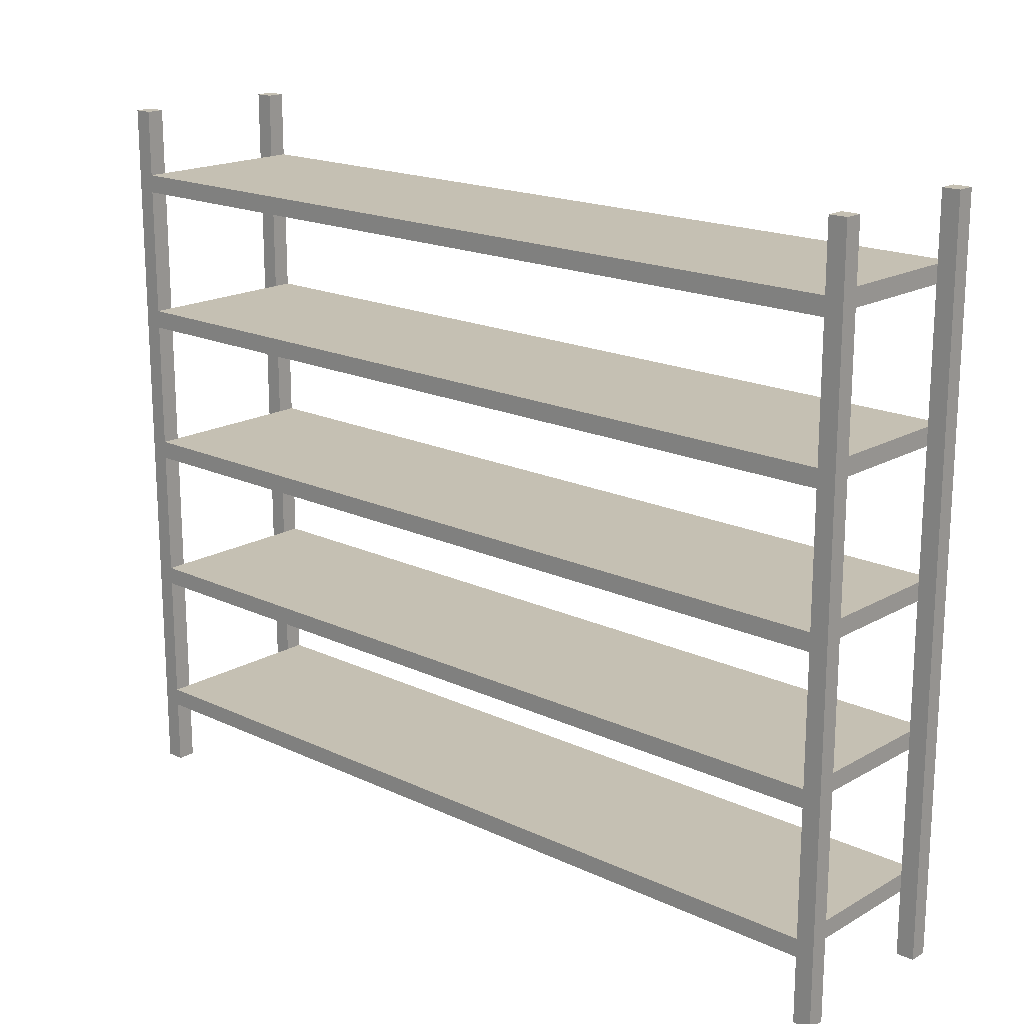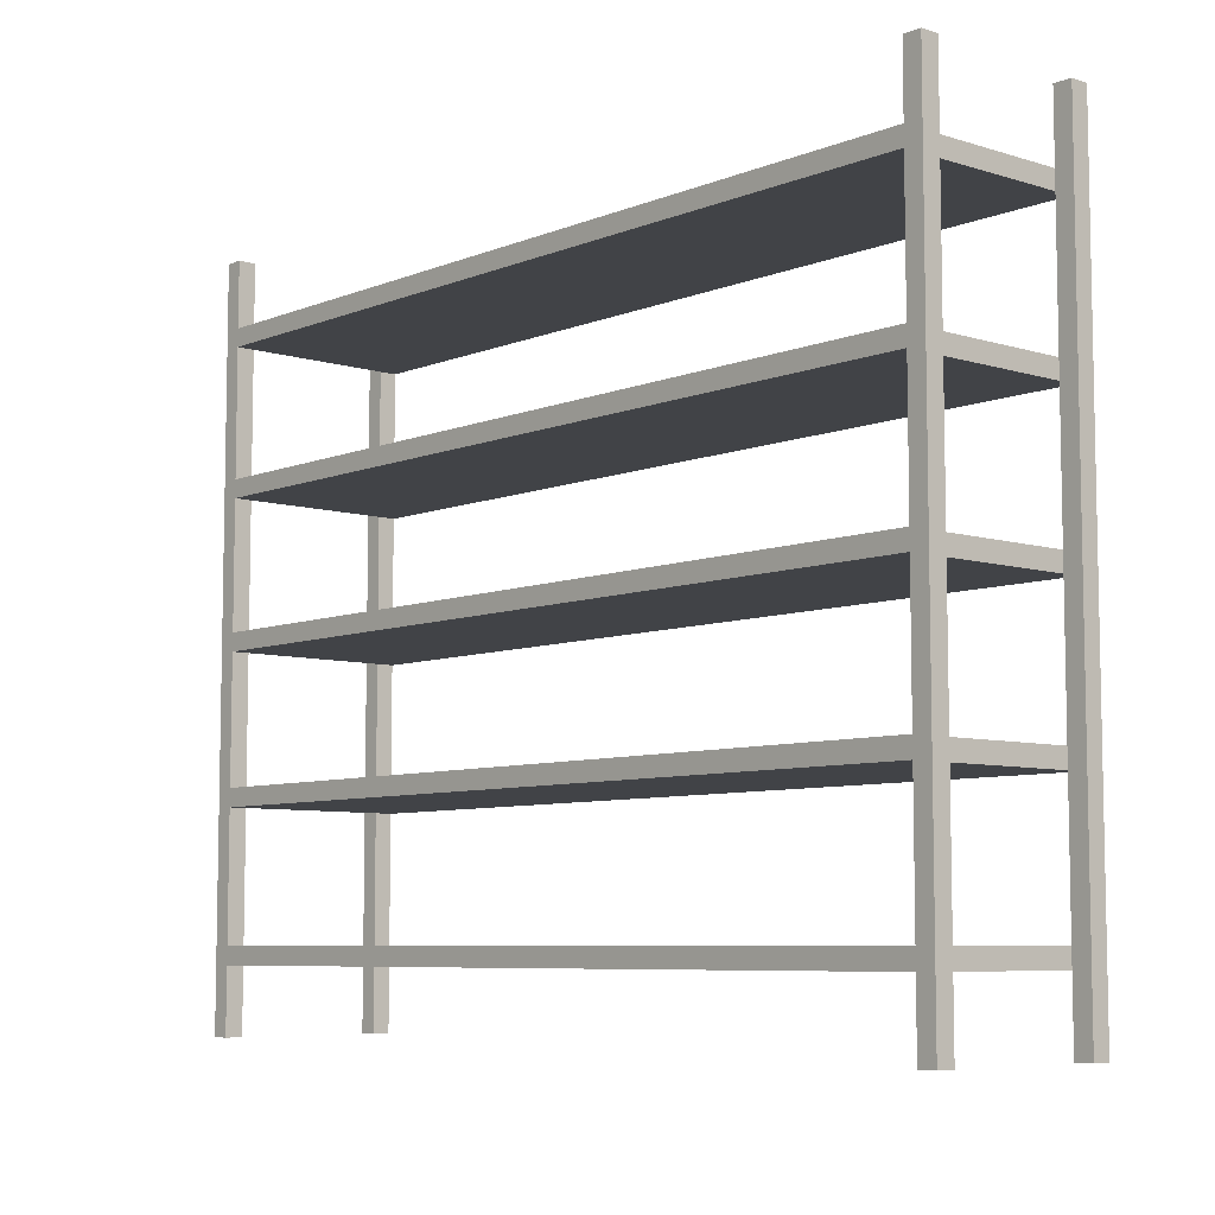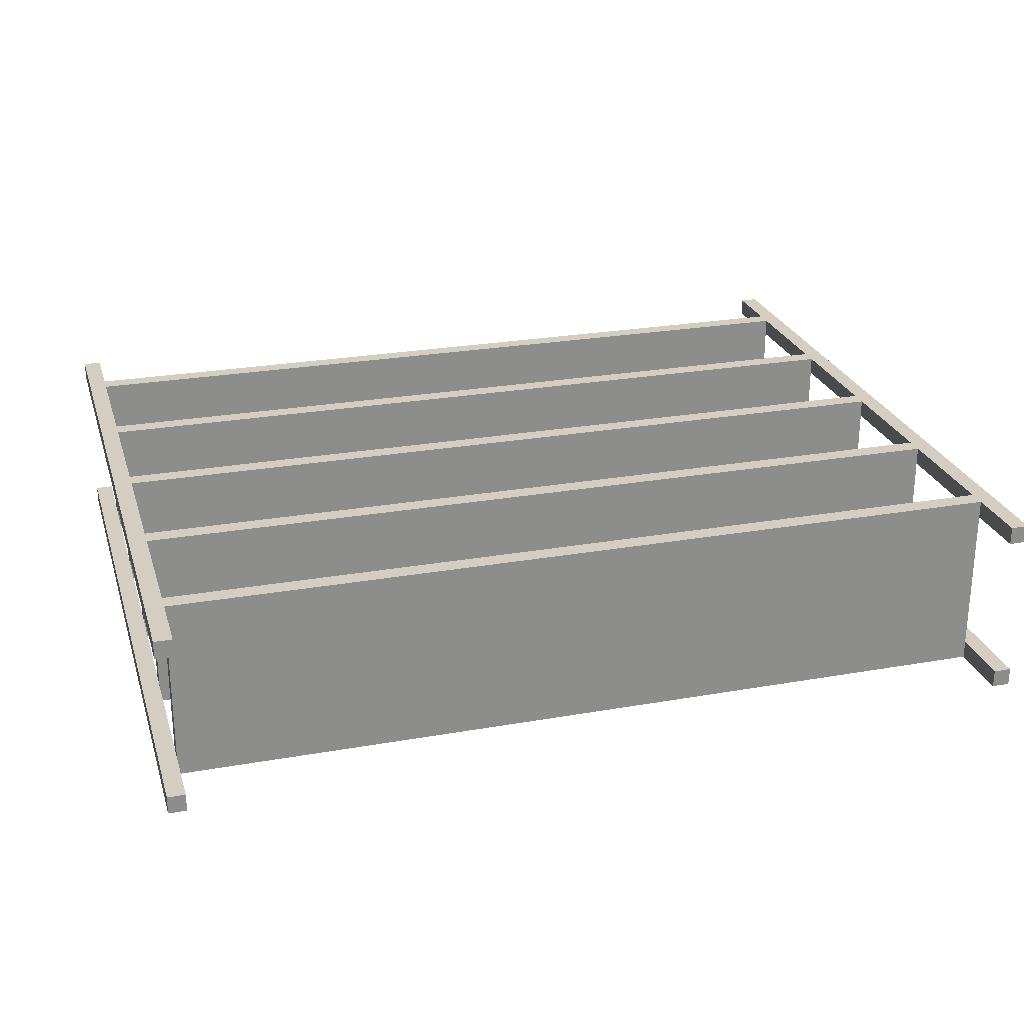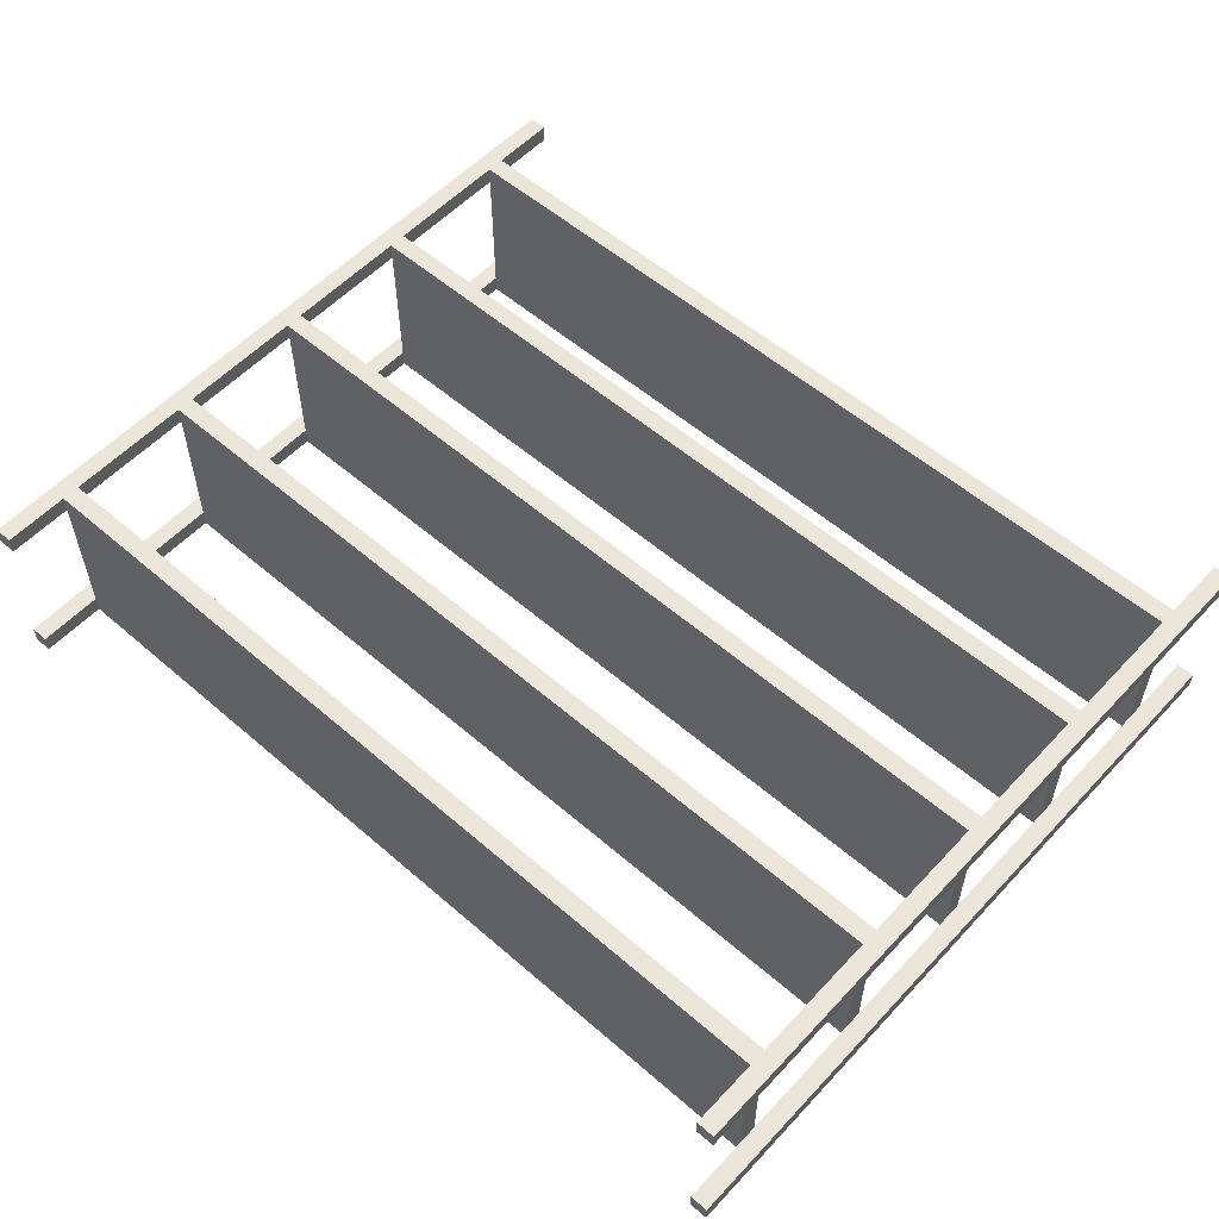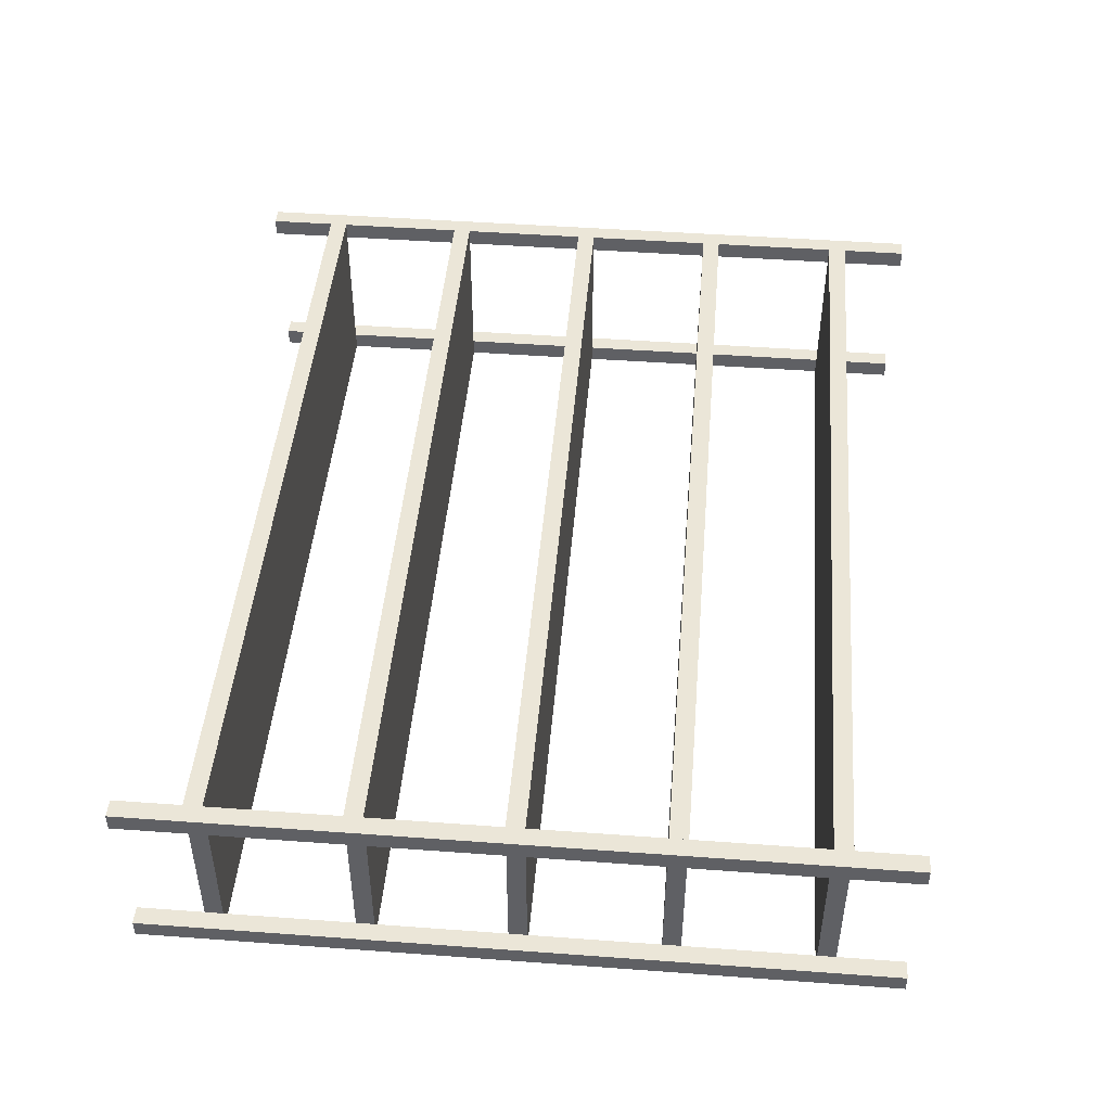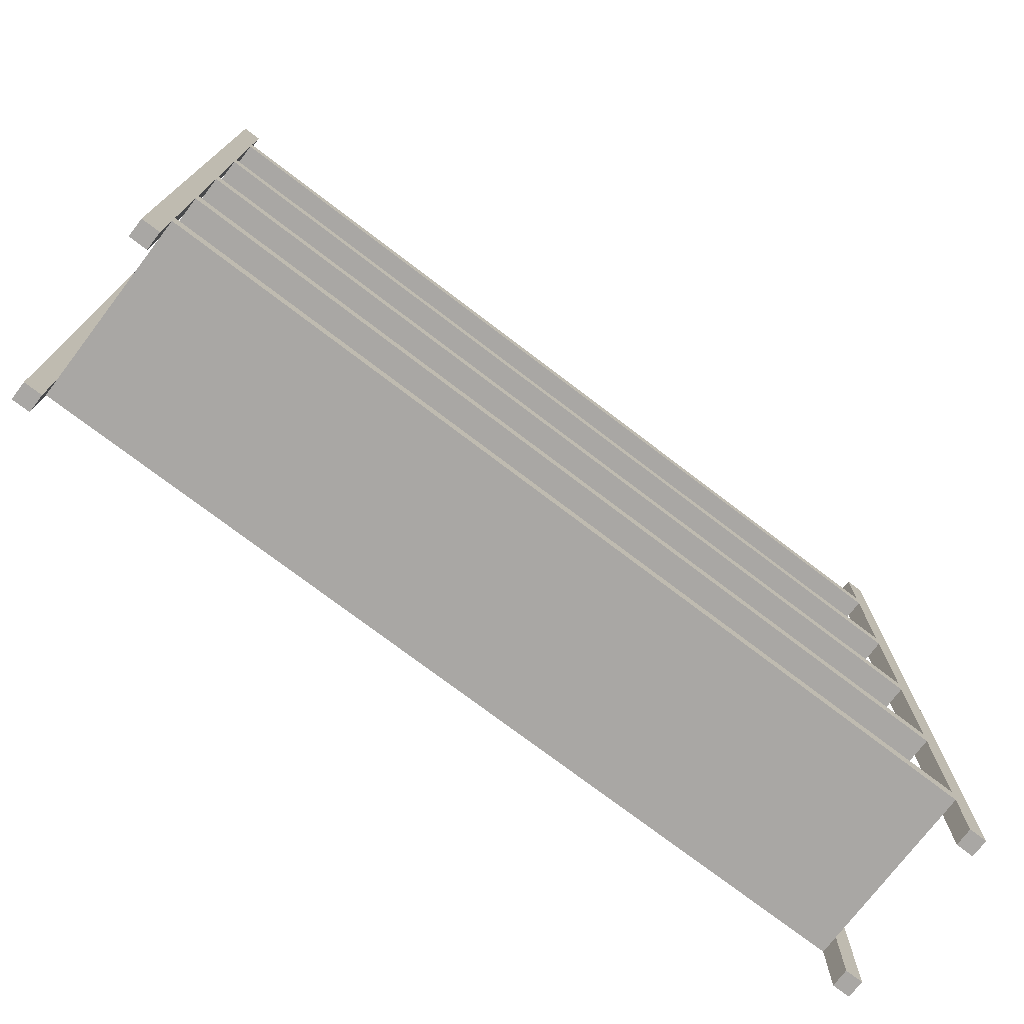
<metadata>
{"format":"obj","ext":"obj","renderer":"f3d","projection":"perspective","resolution":1024,"background":"white","views":[{"elev":18.1,"azim":-137.7,"up":"+Y"},{"elev":-7.2,"azim":48.7,"up":"+Y"},{"elev":25.3,"azim":164.1,"up":"+Z"},{"elev":55.9,"azim":-137.8,"up":"+Z"},{"elev":46.2,"azim":94.8,"up":"+Z"},{"elev":-74.8,"azim":142.7,"up":"+Y"}]}
</metadata>
<code>
o Shelves1
v -0.74 -0.61 -0.155
v -0.74 -0.61 -0.125
v -0.74 0.61 -0.125
v -0.74 0.61 -0.155
v -0.71 -0.61 -0.155
v -0.71 0.61 -0.155
v -0.71 0.61 -0.125
v -0.71 -0.61 -0.125
v -0.74 -0.61 0.125
v -0.74 -0.61 0.155
v -0.74 0.61 0.155
v -0.74 0.61 0.125
v -0.71 -0.61 0.125
v -0.71 0.61 0.125
v -0.71 0.61 0.155
v -0.71 -0.61 0.155
v 0.71 -0.61 -0.155
v 0.71 -0.61 -0.125
v 0.71 0.61 -0.125
v 0.71 0.61 -0.155
v 0.74 -0.61 -0.155
v 0.74 0.61 -0.155
v 0.74 0.61 -0.125
v 0.74 -0.61 -0.125
v 0.71 -0.61 0.125
v 0.71 -0.61 0.155
v 0.71 0.61 0.155
v 0.71 0.61 0.125
v 0.74 -0.61 0.125
v 0.74 0.61 0.125
v 0.74 0.61 0.155
v 0.74 -0.61 0.155
f 1 2 3 4
f 5 6 7 8
f 1 4 6 5
f 1 5 8 2
f 4 3 7 6
f 2 8 7 3
f 9 10 11 12
f 13 14 15 16
f 9 12 14 13
f 9 13 16 10
f 12 11 15 14
f 10 16 15 11
f 17 18 19 20
f 21 22 23 24
f 17 20 22 21
f 17 21 24 18
f 20 19 23 22
f 18 24 23 19
f 25 26 27 28
f 29 30 31 32
f 25 28 30 29
f 25 29 32 26
f 28 27 31 30
f 26 32 31 27
o Shelves1.001
v -0.71 -0.47 -0.155
v -0.71 -0.5 -0.155
v -0.71 -0.5 0.155
v -0.71 -0.47 0.155
v 0.71 -0.47 -0.155
v 0.71 -0.47 0.155
v 0.71 -0.5 0.155
v 0.71 -0.5 -0.155
v -0.71 -0.2275 -0.155
v -0.71 -0.2575 -0.155
v -0.71 -0.2575 0.155
v -0.71 -0.2275 0.155
v 0.71 -0.2275 -0.155
v 0.71 -0.2275 0.155
v 0.71 -0.2575 0.155
v 0.71 -0.2575 -0.155
v -0.71 0.015 -0.155
v -0.71 -0.015 -0.155
v -0.71 -0.015 0.155
v -0.71 0.015 0.155
v 0.71 0.015 -0.155
v 0.71 0.015 0.155
v 0.71 -0.015 0.155
v 0.71 -0.015 -0.155
v -0.71 0.2575 -0.155
v -0.71 0.2275 -0.155
v -0.71 0.2275 0.155
v -0.71 0.2575 0.155
v 0.71 0.2575 -0.155
v 0.71 0.2575 0.155
v 0.71 0.2275 0.155
v 0.71 0.2275 -0.155
v -0.71 0.5 -0.155
v -0.71 0.47 -0.155
v -0.71 0.47 0.155
v -0.71 0.5 0.155
v 0.71 0.5 -0.155
v 0.71 0.5 0.155
v 0.71 0.47 0.155
v 0.71 0.47 -0.155
f 33 34 35 36
f 37 38 39 40
f 33 37 40 34
f 33 36 38 37
f 34 40 39 35
f 36 35 39 38
f 41 42 43 44
f 45 46 47 48
f 41 45 48 42
f 41 44 46 45
f 42 48 47 43
f 44 43 47 46
f 49 50 51 52
f 53 54 55 56
f 49 53 56 50
f 49 52 54 53
f 50 56 55 51
f 52 51 55 54
f 57 58 59 60
f 61 62 63 64
f 57 61 64 58
f 57 60 62 61
f 58 64 63 59
f 60 59 63 62
f 65 66 67 68
f 69 70 71 72
f 65 69 72 66
f 65 68 70 69
f 66 72 71 67
f 68 67 71 70

</code>
